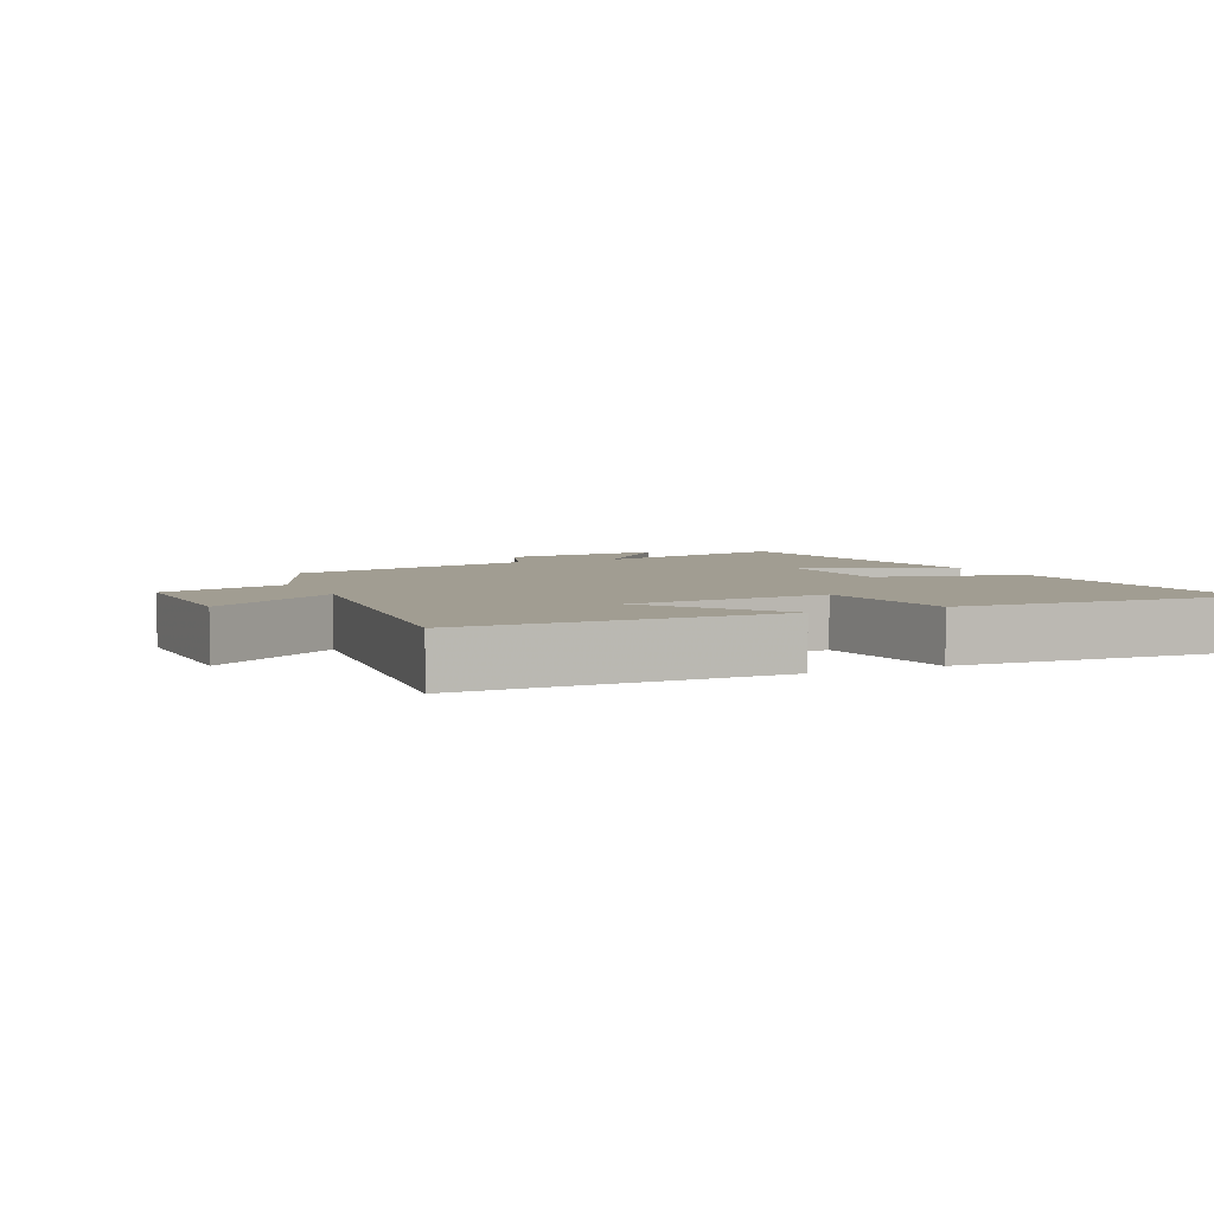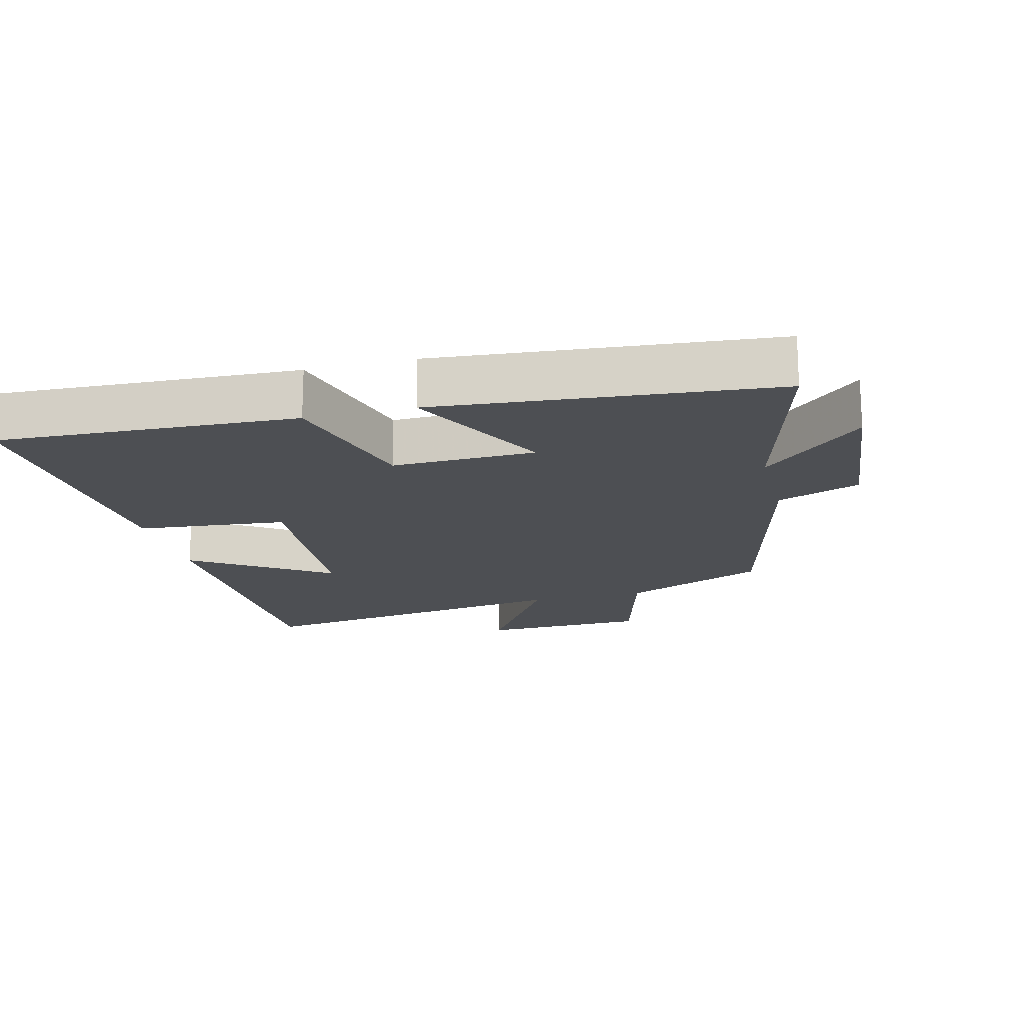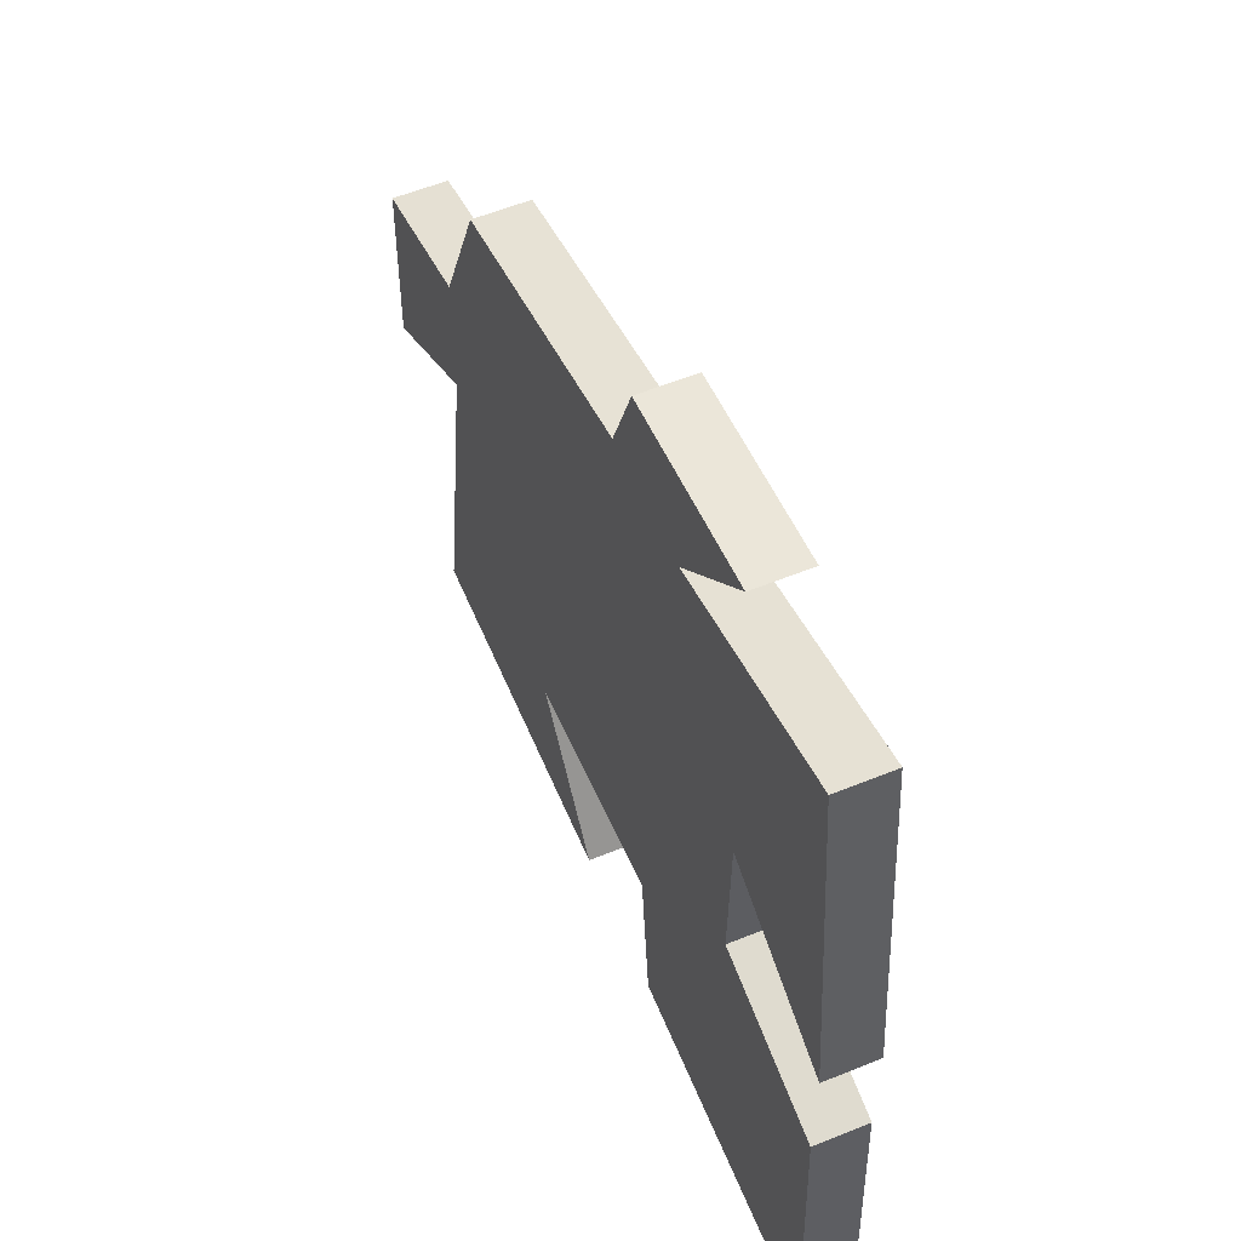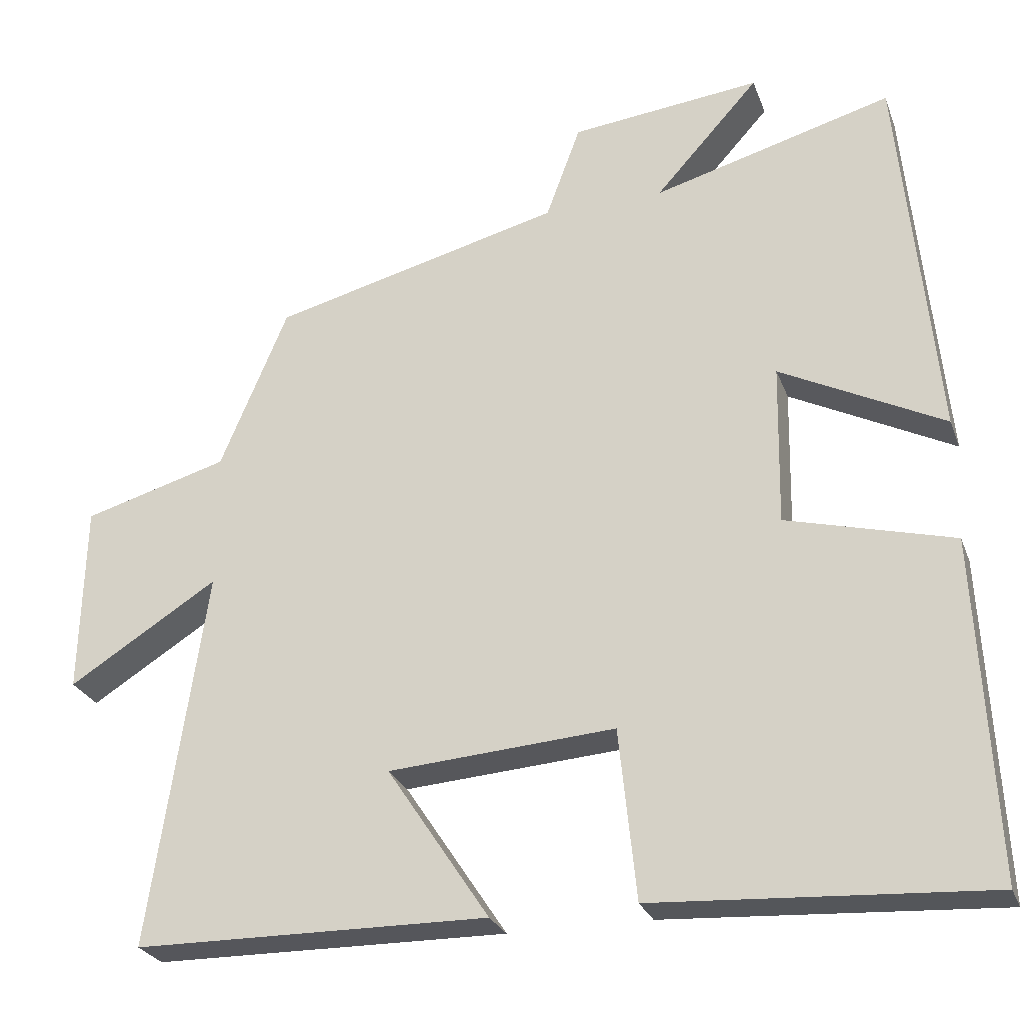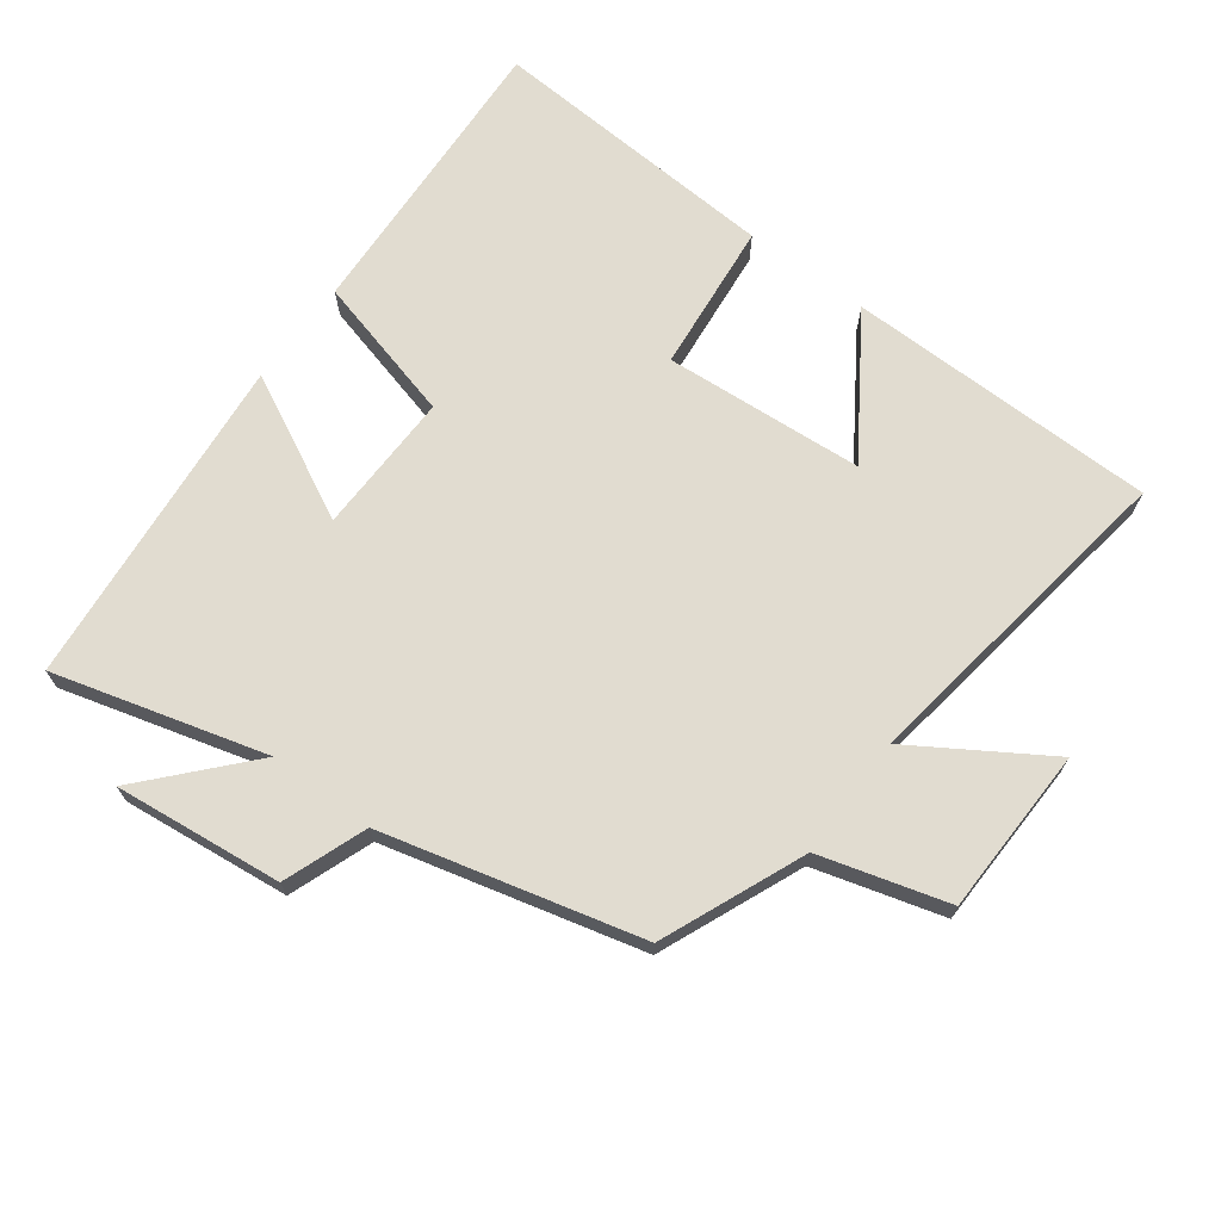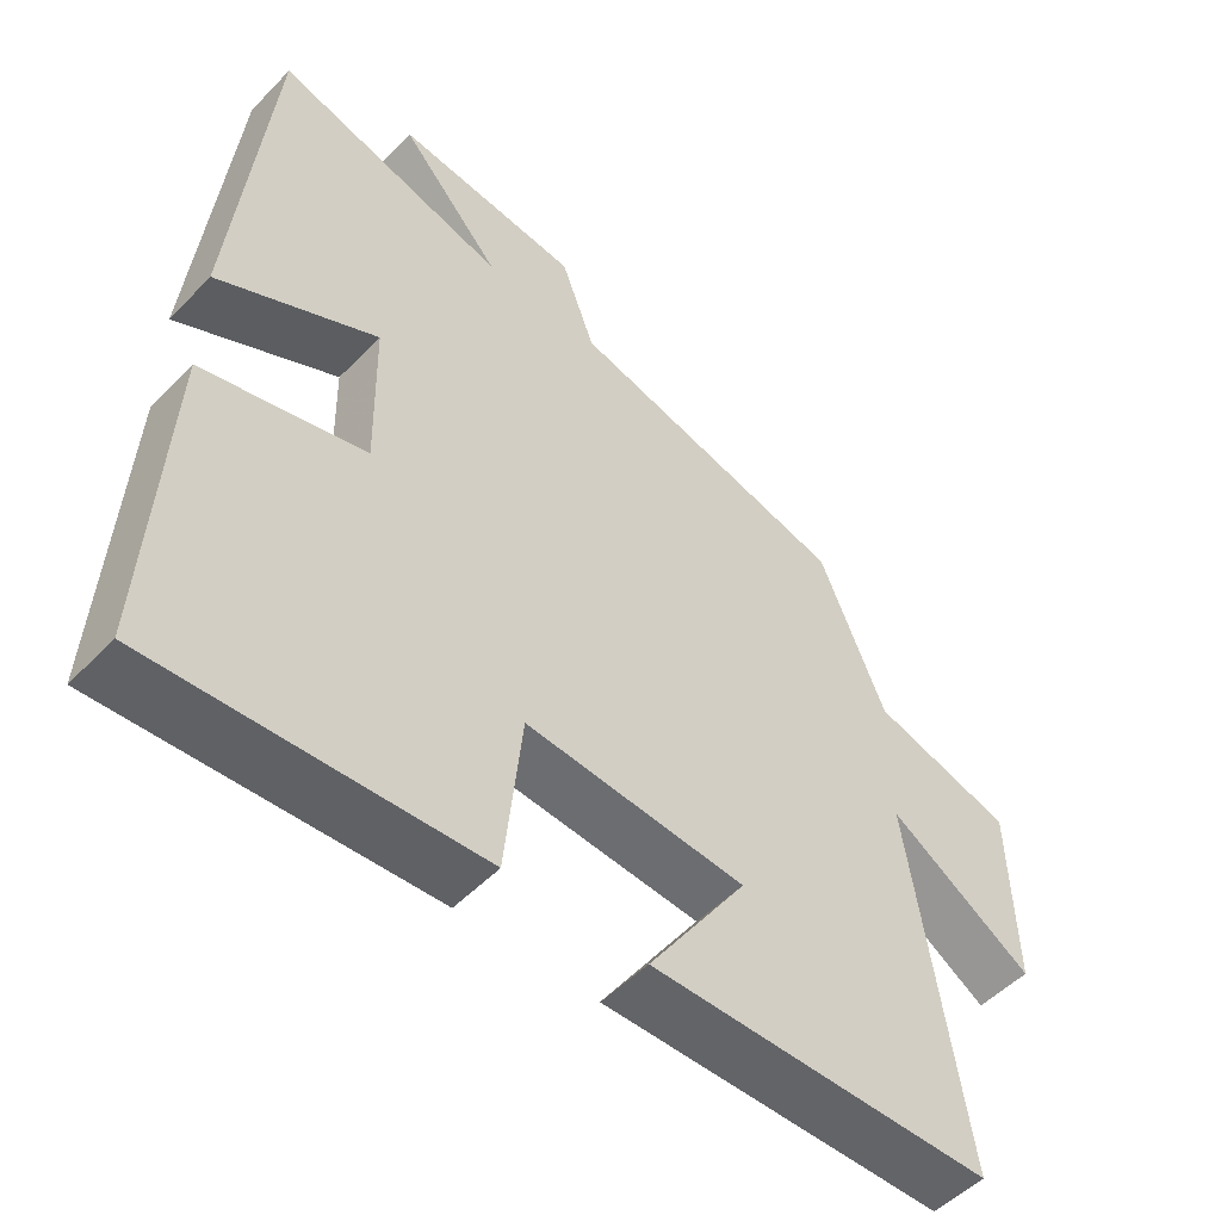
<metadata>
{"format":"obj","ext":"obj","renderer":"f3d","projection":"perspective","resolution":1024,"background":"white","views":[{"elev":4.6,"azim":154.1,"up":"+Y"},{"elev":-17.5,"azim":-75.5,"up":"+Y"},{"elev":57.5,"azim":-112.9,"up":"+Z"},{"elev":-26.4,"azim":-162.2,"up":"+Z"},{"elev":69.4,"azim":36.7,"up":"+Y"},{"elev":-51.6,"azim":-42.3,"up":"+Z"}]}
</metadata>
<code>
v -0.452 0.07 0.588
v -0.135 0.07 0.5
v -0.273 0.07 0.653
v -0.021 0.07 0.625
v 0.025 0.07 0.5
v 0.41 0.07 0.402
v 0.5 0.07 0.187
v 0.692 0.07 0.132
v 0.698 0.07 -0.12
v 0.5 0.07 0.005
v 0.574 0.07 -0.495
v 0.106 0.07 -0.5
v 0.241 0.07 -0.296
v -0.059 0.07 -0.274
v -0.082 0.07 -0.5
v -0.522 0.07 -0.526
v -0.5 0.07 -0.078
v -0.279 0.07 -0.02
v -0.283 0.07 0.194
v -0.5 0.07 0.084
v -0.452 0 0.588
v -0.135 0 0.5
v -0.273 0 0.653
v -0.021 0 0.625
v 0.025 0 0.5
v 0.41 0 0.402
v 0.5 0 0.187
v 0.692 0 0.132
v 0.698 0 -0.12
v 0.5 0 0.005
v 0.574 0 -0.495
v 0.106 0 -0.5
v 0.241 0 -0.296
v -0.059 0 -0.274
v -0.082 0 -0.5
v -0.522 0 -0.526
v -0.5 0 -0.078
v -0.279 0 -0.02
v -0.283 0 0.194
v -0.5 0 0.084
f 19 20 1 2
f 18 19 2
f 15 16 17 18
f 14 15 18 2
f 13 14 2
f 10 11 12 13
f 10 13 2
f 7 8 9 10
f 5 6 7 10
f 5 10 2 3
f 3 4 5
f 22 21 40 39
f 22 39 38
f 38 37 36 35
f 22 38 35 34
f 22 34 33
f 33 32 31 30
f 22 33 30
f 30 29 28 27
f 30 27 26 25
f 23 22 30 25
f 25 24 23
f 1 21 22 2
f 2 22 23 3
f 3 23 24 4
f 4 24 25 5
f 5 25 26 6
f 6 26 27 7
f 7 27 28 8
f 8 28 29 9
f 9 29 30 10
f 10 30 31 11
f 11 31 32 12
f 12 32 33 13
f 13 33 34 14
f 14 34 35 15
f 15 35 36 16
f 16 36 37 17
f 17 37 38 18
f 18 38 39 19
f 19 39 40 20
f 20 40 21 1

</code>
